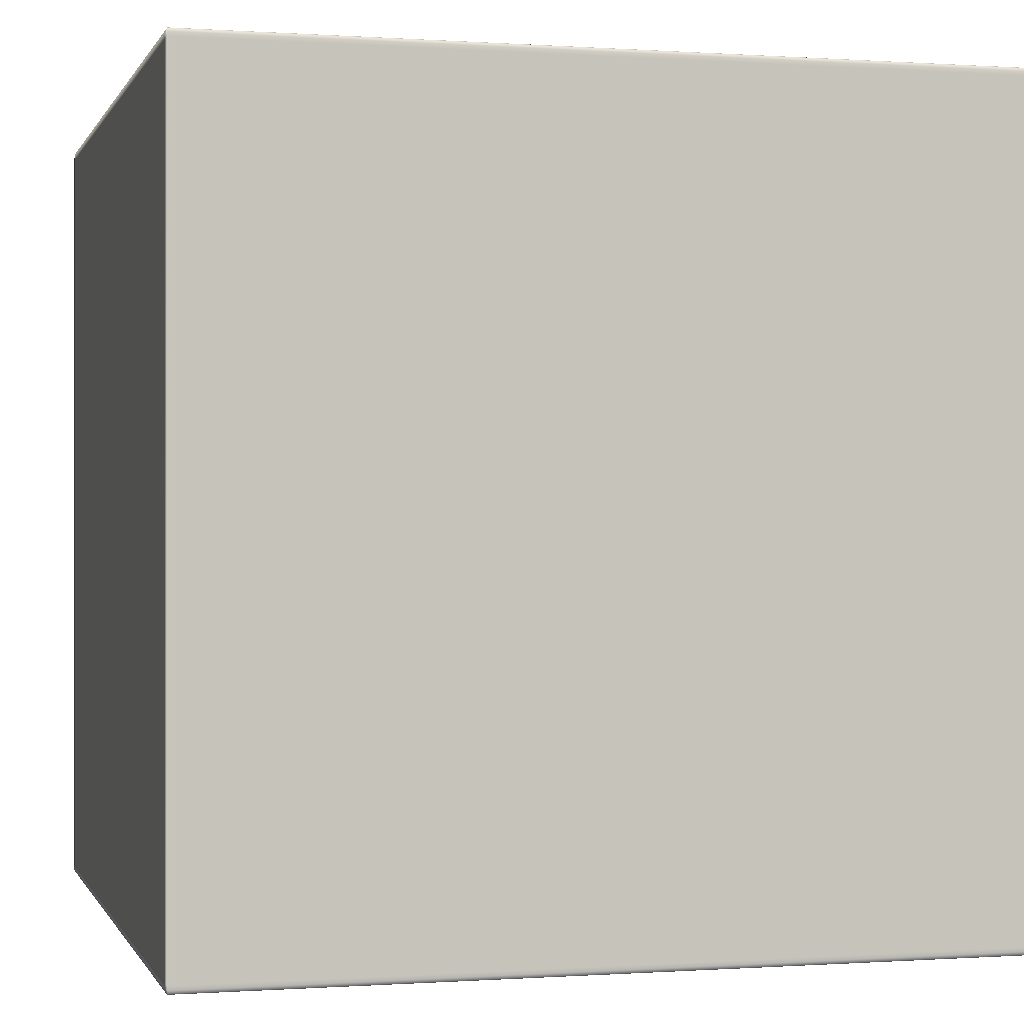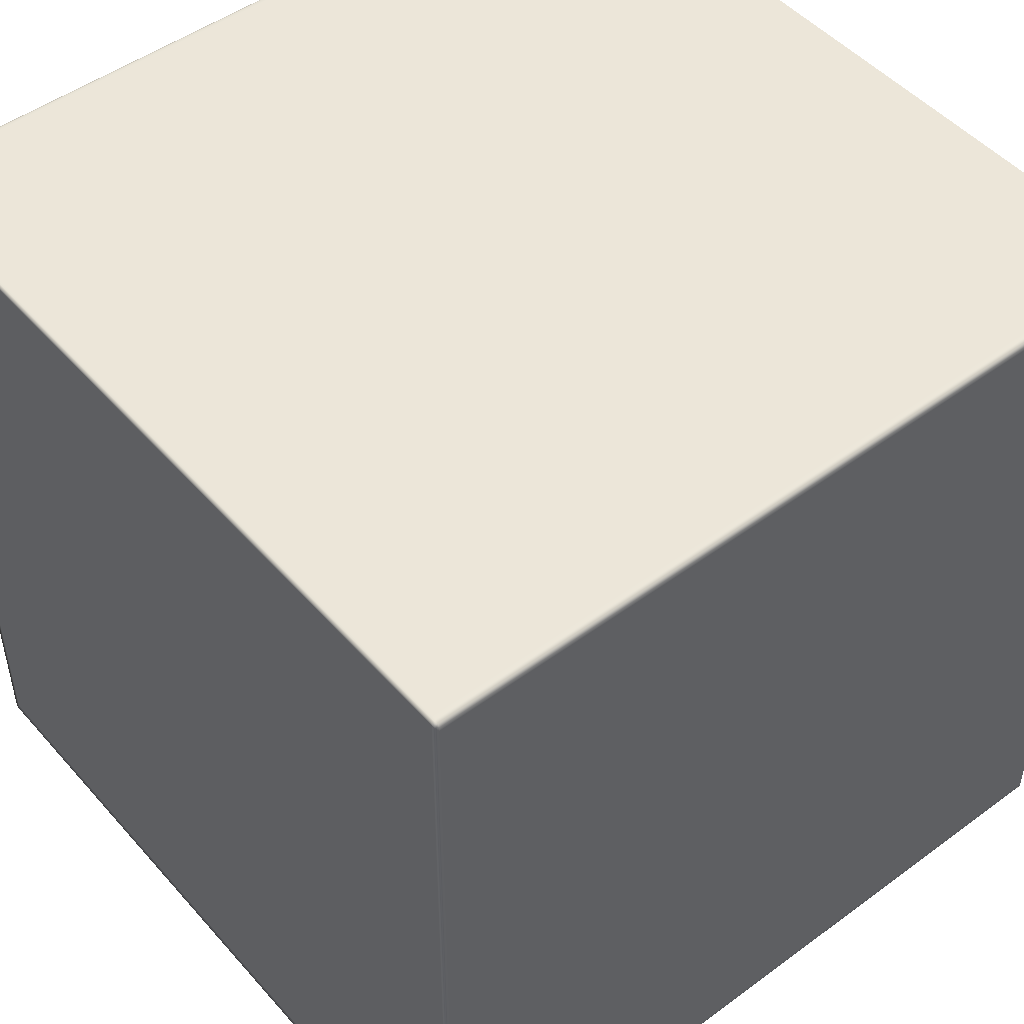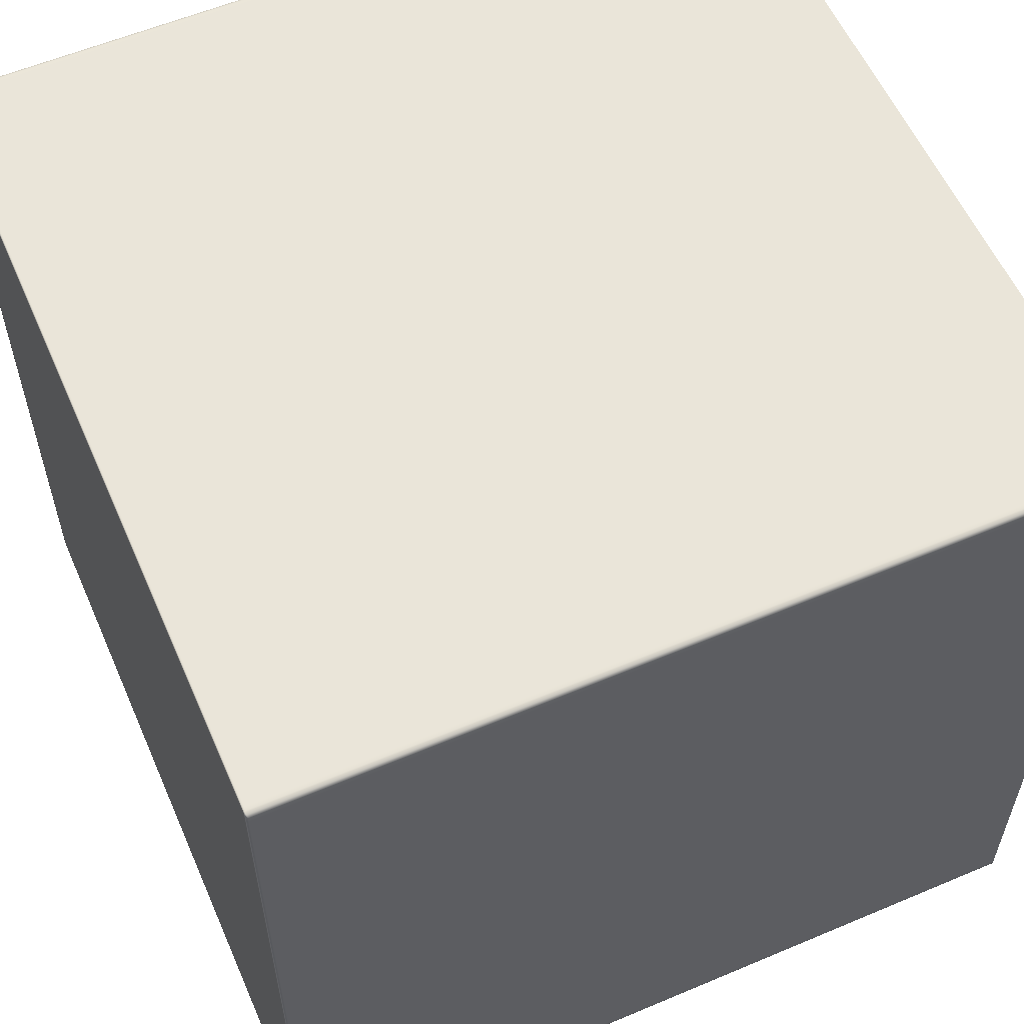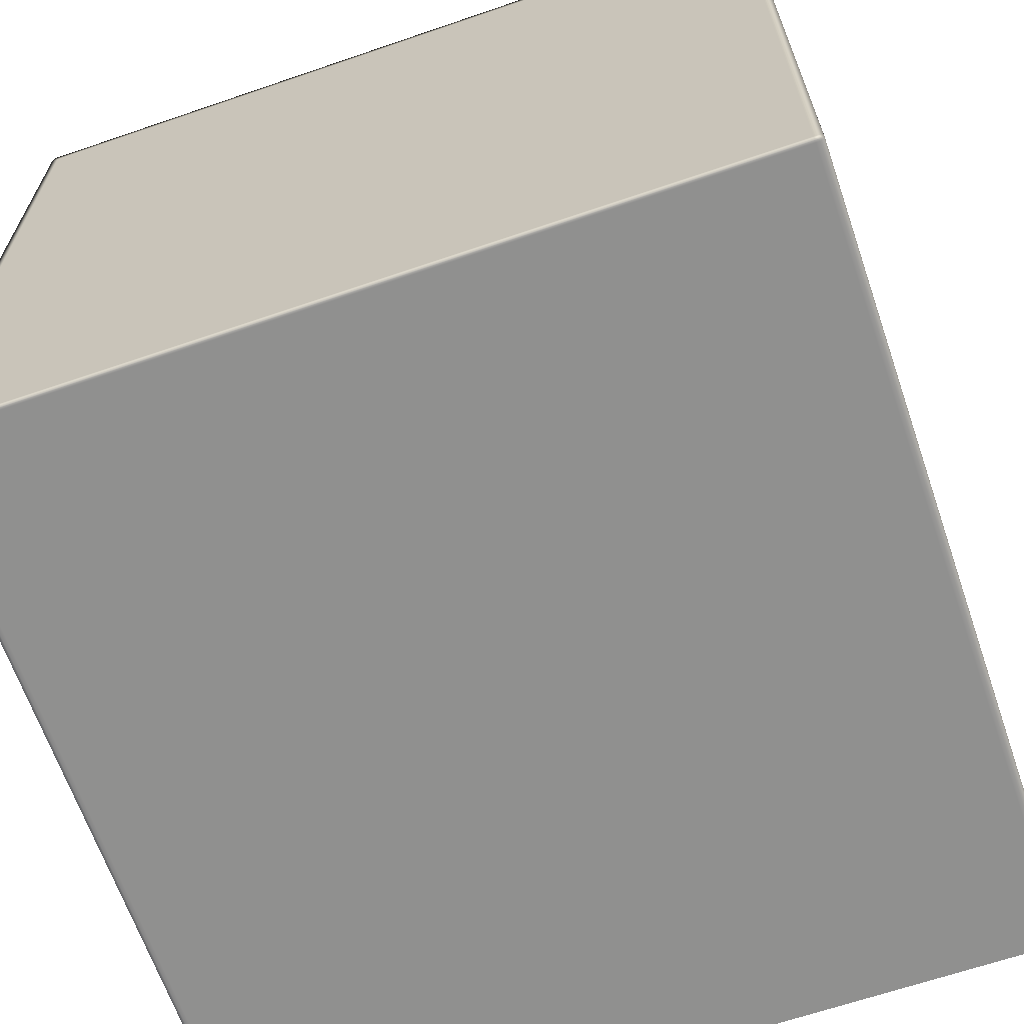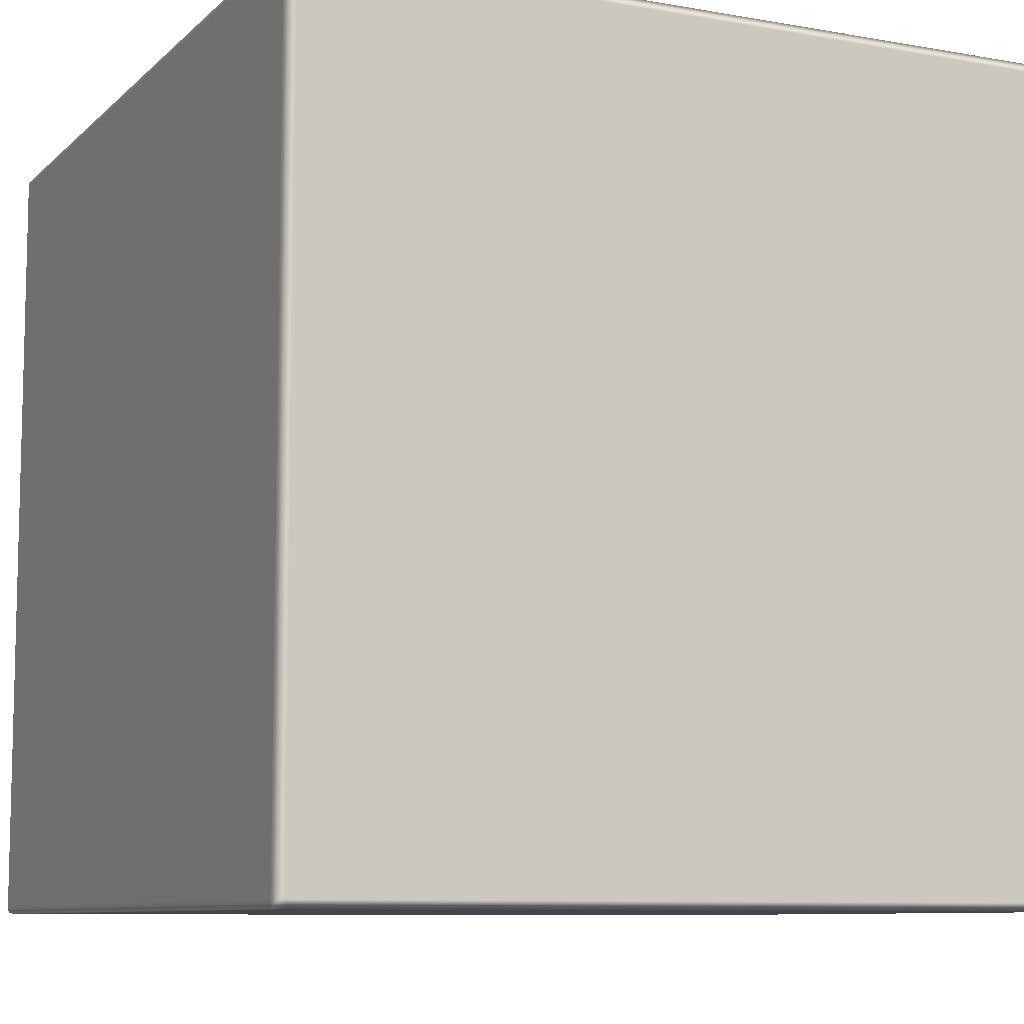
<metadata>
{"format":"obj","ext":"obj","renderer":"f3d","projection":"perspective","resolution":1024,"background":"white","views":[{"elev":-0.1,"azim":165.2,"up":"+Z"},{"elev":48.8,"azim":-39.3,"up":"+Y"},{"elev":58.1,"azim":156.4,"up":"+Y"},{"elev":-65.5,"azim":109.0,"up":"+Y"},{"elev":-8.9,"azim":-115.4,"up":"+Z"}]}
</metadata>
<code>
v -0.4996 -0.4923 0.4984
v -0.4994 -0.4968 0.4976
v -0.4996 -0.4978 0.4944
v -0.5 -0.4923 0.4944
v -0.4996 -0.4853 0.4984
v -0.5 -0.4923 0.4899
v -0.4996 -0.4978 0.4899
v -0.5 -0.4853 0.4944
v -0.4996 0.4853 0.4984
v -0.5 -0.4923 -0.4899
v -0.4996 -0.4978 -0.4899
v -0.5 -0.4853 0.4899
v -0.5 0.4853 0.4944
v -0.4996 0.4923 0.4984
v -0.5 -0.4923 -0.4944
v -0.4996 -0.4978 -0.4944
v -0.5 -0.4853 -0.4899
v -0.4996 -0.4923 -0.4984
v -0.4994 -0.4968 -0.4976
v -0.5 -0.4853 -0.4944
v -0.4996 -0.4853 -0.4984
v -0.5 0.4853 0.4899
v -0.5 0.4853 -0.4944
v -0.4996 0.4853 -0.4984
v -0.5 0.4853 -0.4899
v -0.5 0.4923 -0.4944
v -0.4996 0.4923 -0.4984
v -0.5 0.4923 -0.4899
v -0.4996 0.4978 -0.4944
v -0.4994 0.4968 -0.4976
v -0.4996 0.4978 -0.4899
v -0.5 0.4923 0.4899
v -0.4996 0.4978 0.4899
v -0.5 0.4923 0.4944
v -0.4996 0.4978 0.4944
v -0.4994 0.4968 0.4976
v -0.4996 -0.4978 0.4944
v -0.4994 -0.4968 0.4976
v -0.4986 -0.4978 0.4984
v -0.4986 -0.5 0.4944
v -0.4996 -0.4978 0.4899
v -0.4986 -0.4978 0.4984
v -0.4978 -0.5 0.4944
v -0.4986 -0.5 0.4944
v -0.4978 -0.4978 0.4984
v -0.4986 -0.5 0.4899
v -0.4986 -0.5 0.4899
v -0.4996 -0.4978 -0.4899
v -0.4986 -0.5 -0.4899
v -0.4996 -0.4978 -0.4944
v -0.4978 -0.4978 0.4984
v 0.4978 -0.5 0.4944
v -0.4978 -0.5 0.4944
v 0.4978 -0.4978 0.4984
v -0.4978 -0.5 0.4899
v -0.4978 -0.5 0.4899
v 0.4978 -0.5 0.4899
v 0.4978 -0.5 0.4944
v 0.4986 -0.5 0.4944
v 0.4986 -0.4978 0.4984
v -0.4986 -0.5 -0.4899
v -0.4978 -0.5 -0.4899
v -0.4986 -0.5 -0.4944
v -0.4986 -0.5 -0.4944
v -0.4986 -0.5 -0.4899
v 0.4986 -0.5 0.4944
v 0.4986 -0.5 0.4899
v 0.4986 -0.4978 0.4984
v 0.4996 -0.4978 0.4944
v 0.4986 -0.5 0.4944
v 0.4986 -0.5 0.4899
v 0.4994 -0.4968 0.4976
v 0.4996 -0.4978 0.4899
v -0.4986 -0.4978 -0.4984
v -0.4994 -0.4968 -0.4976
v -0.4978 -0.4978 -0.4984
v -0.4986 -0.4978 -0.4984
v -0.4978 -0.5 -0.4944
v 0.4978 -0.4978 -0.4984
v 0.4978 -0.5 -0.4899
v 0.4978 -0.5 -0.4899
v 0.4986 -0.5 -0.4899
v 0.4978 -0.5 -0.4899
v 0.4996 -0.4978 -0.4899
v 0.4978 -0.5 -0.4944
v 0.4986 -0.5 -0.4899
v 0.4986 -0.4978 -0.4984
v 0.4986 -0.5 -0.4944
v 0.4986 -0.5 -0.4944
v 0.4996 -0.4978 -0.4944
v 0.4986 -0.4978 -0.4984
v 0.4994 -0.4968 -0.4976
v -0.4986 -0.4978 0.4984
v -0.4994 -0.4968 0.4976
v -0.4996 -0.4923 0.4984
v -0.4986 -0.4923 0.5
v -0.4986 -0.4923 0.5
v -0.4978 -0.4978 0.4984
v -0.4986 -0.4978 0.4984
v -0.4986 -0.4853 0.5
v -0.4996 -0.4853 0.4984
v -0.4978 -0.4923 0.5
v 0.4978 -0.4978 0.4984
v -0.4986 0.4853 0.5
v -0.4996 0.4853 0.4984
v -0.4986 -0.4853 0.5
v -0.4978 -0.4853 0.5
v 0.4978 -0.4923 0.5
v 0.4986 -0.4978 0.4984
v 0.4978 -0.4853 0.5
v -0.4978 0.4853 0.5
v -0.4978 0.4853 0.5
v -0.4986 0.4923 0.5
v -0.4996 0.4923 0.4984
v 0.4986 -0.4923 0.5
v 0.4978 0.4853 0.5
v -0.4978 0.4853 0.5
v -0.4986 0.4853 0.5
v -0.4978 0.4923 0.5
v -0.4986 0.4923 0.5
v -0.4986 0.4978 0.4984
v -0.4986 0.4978 0.4984
v -0.4994 0.4968 0.4976
v -0.4978 0.4978 0.4984
v 0.4978 0.4923 0.5
v 0.4978 0.4978 0.4984
v 0.4996 -0.4923 0.4984
v 0.4986 -0.4978 0.4984
v 0.4986 -0.4923 0.5
v 0.4994 -0.4968 0.4976
v 0.4996 -0.4853 0.4984
v 0.4986 -0.4853 0.5
v 0.4986 -0.4853 0.5
v 0.4986 -0.4853 0.5
v 0.4996 0.4853 0.4984
v 0.4978 0.4853 0.5
v 0.4986 0.4853 0.5
v 0.4986 0.4853 0.5
v 0.4996 0.4923 0.4984
v 0.4986 0.4923 0.5
v 0.4986 0.4923 0.5
v 0.4986 0.4978 0.4984
v 0.4986 0.4978 0.4984
v 0.4994 0.4968 0.4976
v 0.4996 -0.4978 0.4944
v 0.4994 -0.4968 0.4976
v 0.4996 -0.4923 0.4984
v 0.5 -0.4923 0.4944
v 0.4996 -0.4978 0.4899
v 0.5 -0.4853 0.4944
v 0.4996 -0.4853 0.4984
v 0.5 -0.4923 0.4899
v 0.4996 -0.4978 -0.4899
v 0.5 -0.4853 0.4899
v 0.5 -0.4923 -0.4899
v 0.4996 -0.4978 -0.4944
v 0.5 0.4853 0.4944
v 0.4996 0.4853 0.4984
v 0.5 0.4853 0.4899
v 0.5 -0.4853 -0.4899
v 0.5 -0.4923 -0.4944
v 0.5 0.4923 0.4944
v 0.4996 0.4923 0.4984
v 0.5 0.4923 0.4899
v 0.4996 0.4978 0.4944
v 0.4994 0.4968 0.4976
v 0.4996 0.4978 0.4899
v 0.4996 -0.4923 -0.4984
v 0.4994 -0.4968 -0.4976
v 0.4996 -0.4853 -0.4984
v 0.5 -0.4853 -0.4944
v 0.4996 0.4853 -0.4984
v 0.5 0.4853 -0.4899
v 0.5 0.4923 -0.4899
v 0.4996 0.4978 -0.4899
v 0.5 0.4853 -0.4944
v 0.4996 0.4923 -0.4984
v 0.5 0.4923 -0.4944
v 0.4996 0.4978 -0.4944
v 0.4994 0.4968 -0.4976
v -0.4986 0.4978 0.4984
v -0.4994 0.4968 0.4976
v -0.4996 0.4978 0.4944
v -0.4986 0.5 0.4944
v -0.4986 0.5 0.4944
v -0.4978 0.4978 0.4984
v -0.4986 0.4978 0.4984
v -0.4986 0.5 0.4899
v -0.4996 0.4978 0.4899
v -0.4978 0.5 0.4944
v 0.4978 0.4978 0.4984
v -0.4978 0.5 0.4899
v -0.4986 0.5 0.4899
v 0.4978 0.5 0.4944
v 0.4986 0.4978 0.4984
v -0.4986 0.5 -0.4899
v -0.4996 0.4978 -0.4899
v -0.4978 0.5 -0.4899
v -0.4978 0.5 -0.4899
v 0.4978 0.5 0.4899
v -0.4978 0.5 -0.4899
v 0.4986 0.5 0.4944
v -0.4986 0.5 -0.4944
v -0.4996 0.4978 -0.4944
v -0.4986 0.5 -0.4899
v -0.4978 0.5 -0.4944
v -0.4986 0.5 -0.4944
v -0.4986 0.4978 -0.4984
v -0.4986 0.4978 -0.4984
v -0.4978 0.5 -0.4944
v -0.4986 0.5 -0.4944
v -0.4994 0.4968 -0.4976
v -0.4978 0.4978 -0.4984
v 0.4996 0.4978 0.4944
v 0.4986 0.4978 0.4984
v 0.4986 0.5 0.4944
v 0.4994 0.4968 0.4976
v 0.4996 0.4978 0.4899
v 0.4986 0.5 0.4899
v 0.4986 0.5 0.4899
v 0.4996 0.4978 -0.4899
v 0.4978 0.5 -0.4899
v 0.4978 0.5 -0.4899
v 0.4978 0.5 -0.4944
v 0.4978 0.5 -0.4944
v 0.4978 0.4978 -0.4984
v 0.4986 0.5 -0.4899
v 0.4978 0.5 -0.4899
v 0.4986 0.5 -0.4899
v 0.4996 0.4978 -0.4944
v 0.4986 0.5 -0.4944
v 0.4986 0.5 -0.4944
v 0.4986 0.5 -0.4944
v 0.4986 0.4978 -0.4984
v 0.4986 0.4978 -0.4984
v 0.4994 0.4968 -0.4976
v -0.4986 0.4978 -0.4984
v -0.4994 0.4968 -0.4976
v -0.4996 0.4923 -0.4984
v -0.4986 0.4923 -0.5
v -0.4986 0.4923 -0.5
v -0.4978 0.4978 -0.4984
v -0.4986 0.4978 -0.4984
v -0.4986 0.4853 -0.5
v -0.4996 0.4853 -0.4984
v -0.4978 0.4923 -0.5
v 0.4978 0.4978 -0.4984
v -0.4986 -0.4853 -0.5
v -0.4996 -0.4853 -0.4984
v -0.4986 0.4853 -0.5
v -0.4978 0.4853 -0.5
v 0.4978 0.4923 -0.5
v 0.4986 0.4978 -0.4984
v -0.4986 -0.4923 -0.5
v -0.4996 -0.4923 -0.4984
v -0.4978 -0.4853 -0.5
v -0.4978 -0.4853 -0.5
v 0.4978 0.4853 -0.5
v -0.4986 -0.4978 -0.4984
v -0.4994 -0.4968 -0.4976
v -0.4986 -0.4853 -0.5
v -0.4986 -0.4923 -0.5
v -0.4978 -0.4923 -0.5
v -0.4986 -0.4978 -0.4984
v -0.4978 -0.4853 -0.5
v -0.4978 -0.4978 -0.4984
v 0.4978 -0.4853 -0.5
v 0.4978 -0.4923 -0.5
v 0.4978 -0.4978 -0.4984
v 0.4986 -0.4853 -0.5
v 0.4986 -0.4853 -0.5
v 0.4986 -0.4923 -0.5
v 0.4986 -0.4978 -0.4984
v 0.4986 -0.4978 -0.4984
v 0.4996 -0.4923 -0.4984
v 0.4986 -0.4923 -0.5
v 0.4986 -0.4853 -0.5
v 0.4994 -0.4968 -0.4976
v 0.4996 -0.4853 -0.4984
v 0.4986 0.4853 -0.5
v 0.4978 0.4853 -0.5
v 0.4986 0.4853 -0.5
v 0.4996 0.4853 -0.4984
v 0.4986 0.4923 -0.5
v 0.4986 0.4923 -0.5
v 0.4996 0.4923 -0.4984
v 0.4986 0.4978 -0.4984
v 0.4994 0.4968 -0.4976
g Cube_(31)_1865_4
f 1 3 2
f 1 4 3
f 4 1 5
f 3 4 6
f 3 6 7
f 4 5 8
f 6 4 8
f 8 5 9
f 7 6 10
f 7 10 11
f 6 8 12
f 10 6 12
f 8 9 13
f 12 8 13
f 13 9 14
f 11 10 15
f 11 15 16
f 10 12 17
f 15 10 17
f 16 15 18
f 16 18 19
f 20 18 15
f 15 17 20
f 20 21 18
f 17 12 22
f 12 13 22
f 23 21 20
f 23 24 21
f 20 17 25
f 17 22 25
f 20 25 23
f 26 24 23
f 26 27 24
f 23 25 28
f 28 25 22
f 23 28 26
f 27 26 29
f 28 29 26
f 27 29 30
f 28 31 29
f 28 22 32
f 32 31 28
f 32 22 13
f 32 33 31
f 32 13 34
f 34 33 32
f 13 14 34
f 34 35 33
f 35 34 14
f 35 14 36
f 37 39 38
f 37 40 39
f 40 37 41
f 42 44 43
f 42 43 45
f 40 41 46
f 47 43 44
f 46 41 48
f 46 48 49
f 49 48 50
f 51 53 52
f 51 52 54
f 47 55 43
f 49 56 46
f 43 55 57
f 43 57 58
f 54 52 59
f 54 59 60
f 61 62 55
f 57 55 62
f 49 50 63
f 64 62 65
f 58 67 66
f 58 57 67
f 68 70 69
f 69 70 71
f 68 69 72
f 69 71 73
f 74 63 50
f 74 50 75
f 64 77 76
f 64 76 78
f 64 78 62
f 78 76 79
f 57 62 80
f 67 57 81
f 80 62 78
f 73 71 82
f 71 83 82
f 73 82 84
f 78 79 85
f 80 78 85
f 86 80 85
f 85 79 87
f 84 82 88
f 86 85 89
f 85 87 89
f 84 88 90
f 90 88 91
f 90 91 92
f 93 95 94
f 93 96 95
f 97 99 98
f 95 96 100
f 95 100 101
f 97 98 102
f 102 98 103
f 101 100 104
f 101 104 105
f 97 107 106
f 97 102 107
f 102 103 108
f 108 103 109
f 110 102 108
f 110 107 102
f 106 107 111
f 100 112 104
f 105 104 113
f 105 113 114
f 108 109 115
f 110 108 115
f 116 107 110
f 116 117 107
f 118 117 119
f 118 119 120
f 119 117 116
f 114 113 121
f 122 120 119
f 114 121 123
f 122 119 124
f 124 119 125
f 119 116 125
f 124 125 126
f 127 129 128
f 127 128 130
f 129 127 131
f 129 131 132
f 110 115 133
f 116 110 134
f 132 131 135
f 136 132 137
f 132 135 137
f 125 116 138
f 137 135 139
f 126 125 140
f 125 138 140
f 137 139 141
f 126 140 142
f 143 141 139
f 143 139 144
f 145 147 146
f 145 148 147
f 148 145 149
f 147 148 150
f 147 150 151
f 148 149 152
f 152 149 153
f 148 152 154
f 148 154 150
f 152 153 155
f 154 152 155
f 155 153 156
f 151 150 157
f 151 157 158
f 150 154 159
f 150 159 157
f 154 155 160
f 159 154 160
f 155 156 161
f 160 155 161
f 158 157 162
f 158 162 163
f 157 159 164
f 157 164 162
f 163 162 165
f 165 162 164
f 163 165 166
f 165 164 167
f 168 161 156
f 168 156 169
f 170 161 168
f 170 171 161
f 172 171 170
f 160 161 171
f 159 160 173
f 164 159 173
f 173 160 171
f 167 164 174
f 164 173 174
f 167 174 175
f 172 176 171
f 173 171 176
f 174 173 176
f 177 176 172
f 175 174 178
f 174 176 178
f 177 178 176
f 175 178 179
f 179 178 177
f 179 177 180
f 181 183 182
f 181 184 183
f 185 187 186
f 183 184 188
f 183 188 189
f 185 186 190
f 190 186 191
f 185 190 192
f 185 192 193
f 190 191 194
f 192 190 194
f 194 191 195
f 189 188 196
f 189 196 197
f 193 192 198
f 188 199 196
f 192 194 200
f 201 192 200
f 194 195 202
f 200 194 202
f 197 196 203
f 197 203 204
f 205 201 206
f 205 206 207
f 204 203 208
f 209 211 210
f 204 208 212
f 209 210 213
f 214 216 215
f 214 215 217
f 216 214 218
f 216 218 219
f 200 202 220
f 219 218 221
f 201 200 222
f 206 201 222
f 223 200 220
f 213 210 224
f 206 222 225
f 213 224 226
f 219 221 227
f 228 219 227
f 225 222 229
f 227 221 230
f 226 224 231
f 225 229 232
f 227 230 233
f 226 231 234
f 235 233 230
f 235 230 236
f 237 239 238
f 237 240 239
f 241 243 242
f 239 240 244
f 239 244 245
f 241 242 246
f 246 242 247
f 245 244 248
f 245 248 249
f 241 251 250
f 241 246 251
f 246 247 252
f 252 247 253
f 249 248 254
f 249 254 255
f 244 256 248
f 250 251 257
f 258 251 246
f 258 246 252
f 255 254 259
f 255 259 260
f 261 263 262
f 264 262 263
f 261 265 263
f 264 263 266
f 267 265 251
f 263 265 267
f 267 251 258
f 266 263 268
f 263 267 268
f 266 268 269
f 270 267 258
f 268 267 271
f 269 268 272
f 268 271 272
f 269 272 273
f 274 276 275
f 277 275 276
f 274 275 278
f 277 279 275
f 277 281 280
f 280 279 277
f 282 258 252
f 280 283 279
f 282 252 284
f 285 283 280
f 252 253 284
f 285 286 283
f 286 285 287
f 286 287 288

</code>
